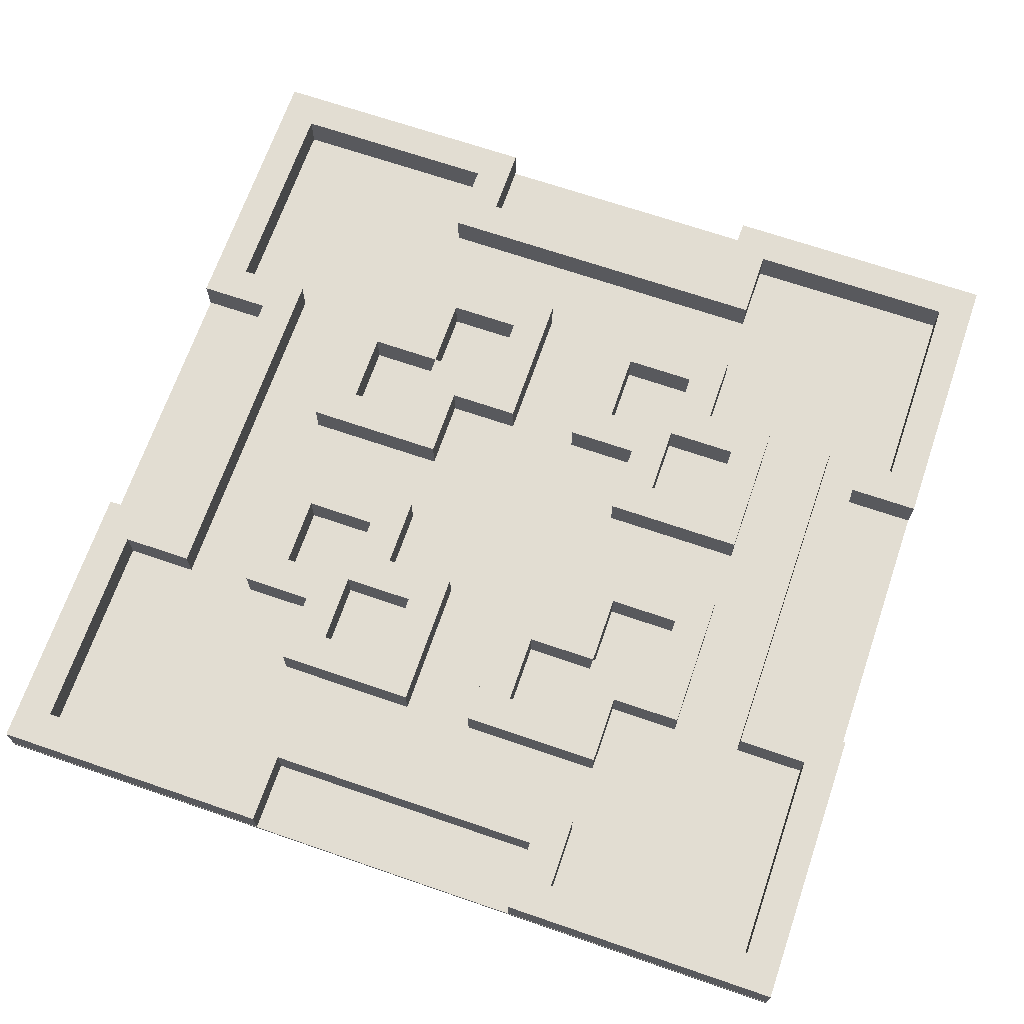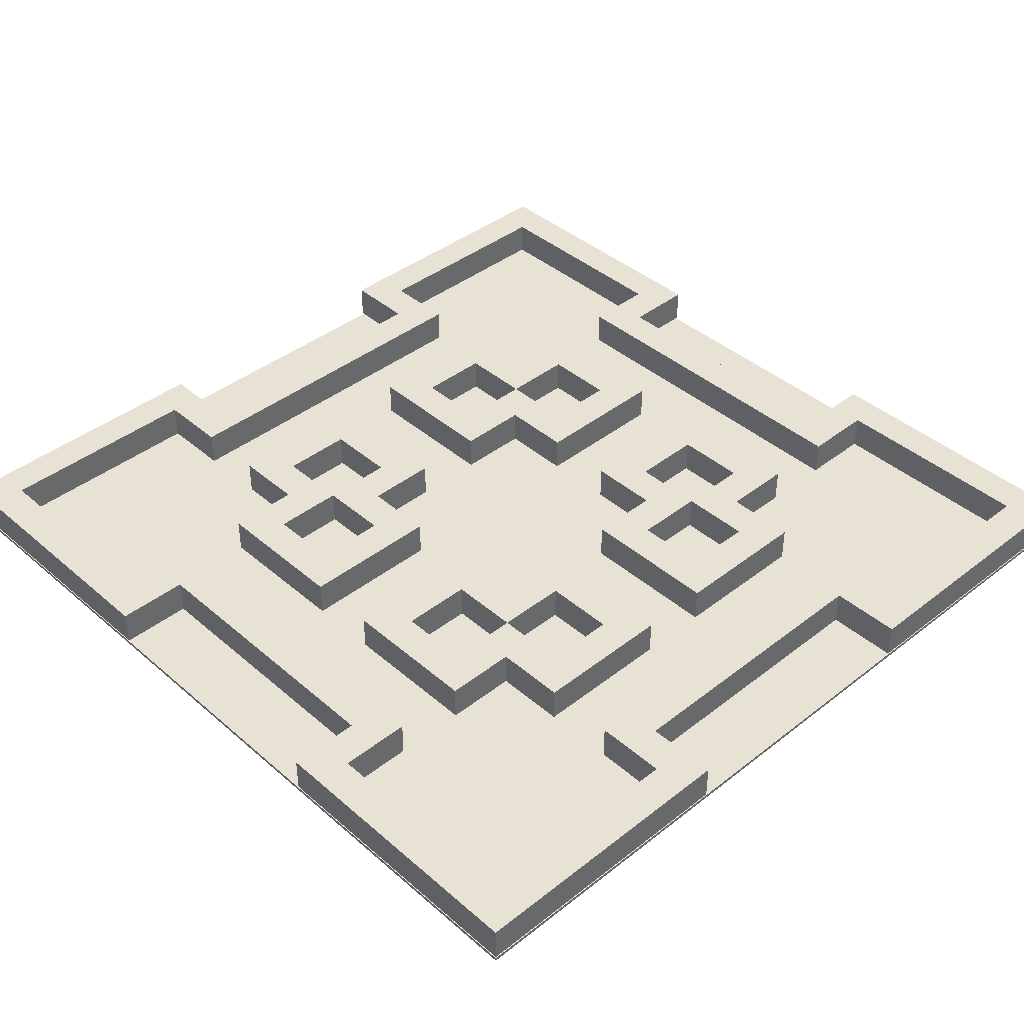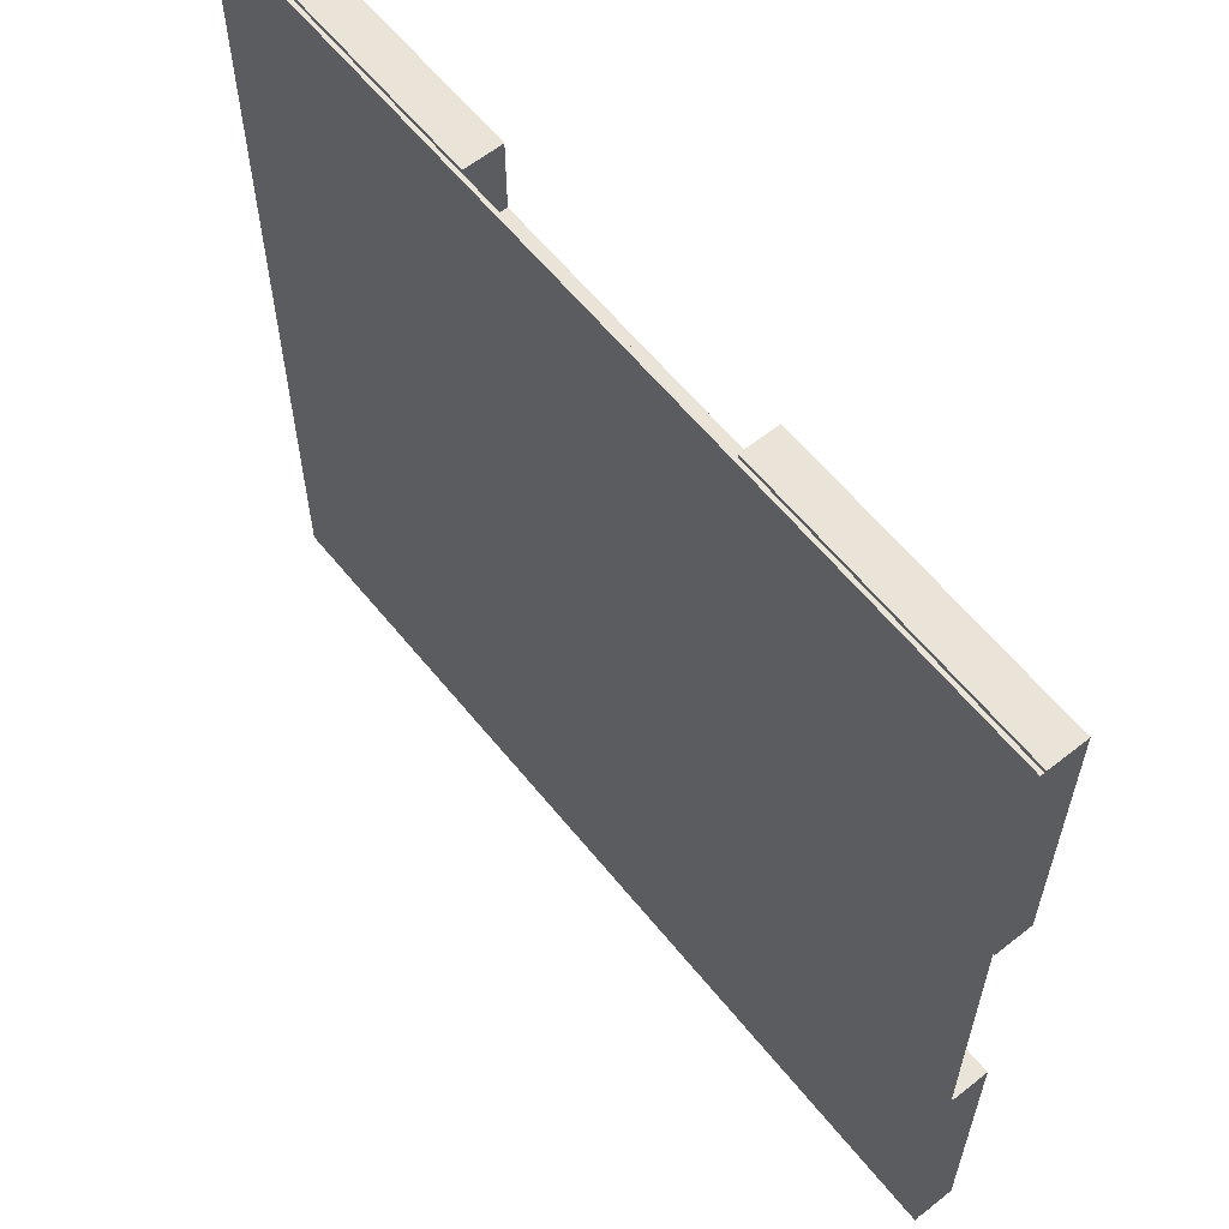
<metadata>
{"format":"obj","ext":"obj","renderer":"f3d","projection":"perspective","resolution":1024,"background":"white","views":[{"elev":68.3,"azim":109.0,"up":"+Y"},{"elev":40.9,"azim":46.4,"up":"+Y"},{"elev":61.1,"azim":51.1,"up":"+Z"}]}
</metadata>
<code>
o Maze_Cube.003
v 4 1 -4
v 4 0 -4
v 4 1 -1
v 4 0 -1
v 3 1 -4
v 3 0 -4
v 3 1 -1
v 3 0 -1
v -4 1 -4
v -4 0 -4
v -4 1 -1
v -4 0 -1
v -3 1 -4
v -3 0 -4
v -3 1 -1
v -3 0 -1
v 4 1 4
v 4 0 4
v 4 1 1
v 4 0 1
v 3 1 4
v 3 0 4
v 3 1 1
v 3 0 1
v -4 1 4
v -4 0 4
v -4 1 1
v -4 0 1
v -3 1 4
v -3 0 4
v -3 1 1
v -3 0 1
v 2 1 -7
v 2 0 -7
v 2 1 -3
v 2 0 -3
v 1 1 -7
v 1 0 -7
v 1 1 -3
v 1 0 -3
v -2 1 -7
v -2 0 -7
v -2 1 -3
v -2 0 -3
v -1 1 -7
v -1 0 -7
v -1 1 -3
v -1 0 -3
v 2 1 7
v 2 0 7
v 2 1 3
v 2 0 3
v 1 1 7
v 1 0 7
v 1 1 3
v 1 0 3
v -2 1 7
v -2 0 7
v -2 1 3
v -2 0 3
v -1 1 7
v -1 0 7
v -1 1 3
v -1 0 3
v 7 1 -5
v 7 0 -5
v 7 1 -1
v 7 0 -1
v 6 1 -5
v 6 0 -5
v 6 1 -1
v 6 0 -1
v -7 1 -5
v -7 0 -5
v -7 1 -1
v -7 0 -1
v -6 1 -5
v -6 0 -5
v -6 1 -1
v -6 0 -1
v 7 1 5
v 7 0 5
v 7 1 1
v 7 0 1
v 6 1 5
v 6 0 5
v 6 1 1
v 6 0 1
v -7 1 5
v -7 0 5
v -7 1 1
v -7 0 1
v -6 1 5
v -6 0 5
v -6 1 1
v -6 0 1
v 3 1 -4
v 3 0 -4
v 3 1 -3
v 3 0 -3
v 2 1 -4
v 2 0 -4
v 2 1 -3
v 2 0 -3
v -3 1 -4
v -3 0 -4
v -3 1 -3
v -3 0 -3
v -2 1 -4
v -2 0 -4
v -2 1 -3
v -2 0 -3
v 3 1 4
v 3 0 4
v 3 1 3
v 3 0 3
v 2 1 4
v 2 0 4
v 2 1 3
v 2 0 3
v -3 1 4
v -3 0 4
v -3 1 3
v -3 0 3
v -2 1 4
v -2 0 4
v -2 1 3
v -2 0 3
v 2 1 -7
v 2 0 -7
v 5 1 -7
v 5 0 -7
v 2 1 -6
v 2 0 -6
v 5 1 -6
v 5 0 -6
v 2 1 7
v 2 0 7
v 5 1 7
v 5 0 7
v 2 1 6
v 2 0 6
v 5 1 6
v 5 0 6
v -2 1 -7
v -2 0 -7
v -5 1 -7
v -5 0 -7
v -2 1 -6
v -2 0 -6
v -5 1 -6
v -5 0 -6
v -2 1 7
v -2 0 7
v -5 1 7
v -5 0 7
v -2 1 6
v -2 0 6
v -5 1 6
v -5 0 6
v 6 1 -5
v 6 0 -5
v 6 1 -4
v 6 0 -4
v 5 1 -5
v 5 0 -5
v 5 1 -4
v 5 0 -4
v -6 1 -5
v -6 0 -5
v -6 1 -4
v -6 0 -4
v -5 1 -5
v -5 0 -5
v -5 1 -4
v -5 0 -4
v 6 1 5
v 6 0 5
v 6 1 4
v 6 0 4
v 5 1 5
v 5 0 5
v 5 1 4
v 5 0 4
v -6 1 5
v -6 0 5
v -6 1 4
v -6 0 4
v -5 1 5
v -5 0 5
v -5 1 4
v -5 0 4
v 5 1 -6
v 5 0 -6
v 5 1 -4
v 5 0 -4
v 4 1 -6
v 4 0 -6
v 4 1 -4
v 4 0 -4
v -5 1 -6
v -5 0 -6
v -5 1 -4
v -5 0 -4
v -4 1 -6
v -4 0 -6
v -4 1 -4
v -4 0 -4
v 5 1 6
v 5 0 6
v 5 1 4
v 5 0 4
v 4 1 6
v 4 0 6
v 4 1 4
v 4 0 4
v -5 1 6
v -5 0 6
v -5 1 4
v -5 0 4
v -4 1 6
v -4 0 6
v -4 1 4
v -4 0 4
v 4 1 -2
v 4 0 -2
v 6 1 -2
v 6 0 -2
v 4 1 -1
v 4 0 -1
v 6 1 -1
v 6 0 -1
v 4 1 2
v 4 0 2
v 6 1 2
v 6 0 2
v 4 1 1
v 4 0 1
v 6 1 1
v 6 0 1
v -4 1 -2
v -4 0 -2
v -6 1 -2
v -6 0 -2
v -4 1 -1
v -4 0 -1
v -6 1 -1
v -6 0 -1
v -4 1 2
v -4 0 2
v -6 1 2
v -6 0 2
v -4 1 1
v -4 0 1
v -6 1 1
v -6 0 1
v -0 1 -10
v -0 0 -10
v 5 1 -10
v 5 0 -10
v -0 1 -9
v -0 0 -9
v 5 1 -9
v 5 0 -9
v 0 1 10
v 0 0 10
v 5 1 10
v 5 0 10
v 0 1 9
v 0 0 9
v 5 1 9
v 5 0 9
v -5 1 -10
v -5 0 -10
v -5 1 -9
v -5 0 -9
v -5 1 10
v -5 0 10
v -5 1 9
v -5 0 9
v 5 1 -12
v 5 0 -12
v 5 1 -10
v 5 0 -10
v 4 1 -12
v 4 0 -12
v 4 1 -10
v 4 0 -10
v -5 1 -12
v -5 0 -12
v -5 1 -10
v -5 0 -10
v -4 1 -12
v -4 0 -12
v -4 1 -10
v -4 0 -10
v 5 1 12
v 5 0 12
v 5 1 10
v 5 0 10
v 4 1 12
v 4 0 12
v 4 1 10
v 4 0 10
v -5 1 12
v -5 0 12
v -5 1 10
v -5 0 10
v -4 1 12
v -4 0 12
v -4 1 10
v -4 0 10
v 12 1 -12
v 12 0 -12
v 12 1 -4
v 12 0 -4
v 11 1 -12
v 11 0 -12
v 11 1 -4
v 11 0 -4
v -12 1 -12
v -12 0 -12
v -12 1 -4
v -12 0 -4
v -11 1 -12
v -11 0 -12
v -11 1 -4
v -11 0 -4
v 12 1 12
v 12 0 12
v 12 1 4
v 12 0 4
v 11 1 12
v 11 0 12
v 11 1 4
v 11 0 4
v -12 1 12
v -12 0 12
v -12 1 4
v -12 0 4
v -11 1 12
v -11 0 12
v -11 1 4
v -11 0 4
v 5 1 -12
v 5 0 -12
v 11 1 -12
v 11 0 -12
v 5 1 -11
v 5 0 -11
v 11 1 -11
v 11 0 -11
v 5 1 12
v 5 0 12
v 11 1 12
v 11 0 12
v 5 1 11
v 5 0 11
v 11 1 11
v 11 0 11
v -5 1 -12
v -5 0 -12
v -11 1 -12
v -11 0 -12
v -5 1 -11
v -5 0 -11
v -11 1 -11
v -11 0 -11
v -5 1 12
v -5 0 12
v -11 1 12
v -11 0 12
v -5 1 11
v -5 0 11
v -11 1 11
v -11 0 11
v 11 1 -5
v 11 0 -5
v 11 1 -4
v 11 0 -4
v 10 1 -5
v 10 0 -5
v 10 1 -4
v 10 0 -4
v -11 1 -5
v -11 0 -5
v -11 1 -4
v -11 0 -4
v -10 1 -5
v -10 0 -5
v -10 1 -4
v -10 0 -4
v 11 1 5
v 11 0 5
v 11 1 4
v 11 0 4
v 10 1 5
v 10 0 5
v 10 1 4
v 10 0 4
v -11 1 5
v -11 0 5
v -11 1 4
v -11 0 4
v -10 1 5
v -10 0 5
v -10 1 4
v -10 0 4
v 10 1 -5
v 10 0 -5
v 10 1 0
v 10 0 0
v 9 1 -5
v 9 0 -5
v 9 1 0
v 9 0 0
v -10 1 -5
v -10 0 -5
v -10 1 0
v -10 0 0
v -9 1 -5
v -9 0 -5
v -9 1 0
v -9 0 0
v 10 1 5
v 10 0 5
v 9 1 5
v 9 0 5
v -10 1 5
v -10 0 5
v -9 1 5
v -9 0 5
v -12 -0.15 12
v -12 -0.05 12
v -12 -0.15 -12
v -12 -0.05 -12
v 12 -0.15 12
v 12 -0.05 12
v 12 -0.15 -12
v 12 -0.05 -12
g Maze_Cube.003_3x1
f 5 3 1
f 7 6 8
f 2 8 6
f 1 4 2
f 11 13 9
f 14 15 16
f 16 10 14
f 12 9 10
f 19 21 17
f 22 23 24
f 24 18 22
f 20 17 18
f 29 27 25
f 31 30 32
f 26 32 30
f 25 28 26
f 5 7 3
f 7 5 6
f 2 4 8
f 1 3 4
f 11 15 13
f 14 13 15
f 16 12 10
f 12 11 9
f 19 23 21
f 22 21 23
f 24 20 18
f 20 19 17
f 29 31 27
f 31 29 30
f 26 28 32
f 25 27 28
g Maze_Cube.003_1x1_side
f 3 8 4
f 5 2 6
f 16 11 12
f 10 13 14
f 24 19 20
f 18 21 22
f 27 32 28
f 29 26 30
f 35 40 36
f 37 34 38
f 48 43 44
f 42 45 46
f 56 51 52
f 50 53 54
f 59 64 60
f 61 58 62
f 67 72 68
f 69 66 70
f 80 75 76
f 74 77 78
f 88 83 84
f 82 85 86
f 91 96 92
f 93 90 94
f 99 104 100
f 112 107 108
f 120 115 116
f 123 128 124
f 3 7 8
f 5 1 2
f 16 15 11
f 10 9 13
f 24 23 19
f 18 17 21
f 27 31 32
f 29 25 26
f 35 39 40
f 37 33 34
f 48 47 43
f 42 41 45
f 56 55 51
f 50 49 53
f 59 63 64
f 61 57 58
f 67 71 72
f 69 65 66
f 80 79 75
f 74 73 77
f 88 87 83
f 82 81 85
f 91 95 96
f 93 89 90
f 99 103 104
f 112 111 107
f 120 119 115
f 123 127 128
g Maze_Cube.003_4x1
f 37 35 33
f 39 38 40
f 34 40 38
f 33 36 34
f 43 45 41
f 46 47 48
f 48 42 46
f 44 41 42
f 51 53 49
f 54 55 56
f 56 50 54
f 52 49 50
f 61 59 57
f 63 62 64
f 58 64 62
f 57 60 58
f 69 67 65
f 71 70 72
f 66 72 70
f 65 68 66
f 75 77 73
f 78 79 80
f 80 74 78
f 76 73 74
f 83 85 81
f 86 87 88
f 88 82 86
f 84 81 82
f 93 91 89
f 95 94 96
f 90 96 94
f 89 92 90
f 37 39 35
f 39 37 38
f 34 36 40
f 33 35 36
f 43 47 45
f 46 45 47
f 48 44 42
f 44 43 41
f 51 55 53
f 54 53 55
f 56 52 50
f 52 51 49
f 61 63 59
f 63 61 62
f 58 60 64
f 57 59 60
f 69 71 67
f 71 69 70
f 66 68 72
f 65 67 68
f 75 79 77
f 78 77 79
f 80 76 74
f 76 75 73
f 83 87 85
f 86 85 87
f 88 84 82
f 84 83 81
f 93 95 91
f 95 93 94
f 90 92 96
f 89 91 92
g Maze_Cube.003_1x1
f 101 99 97
f 103 102 104
f 98 104 102
f 97 100 98
f 101 98 102
f 107 109 105
f 110 111 112
f 112 106 110
f 108 105 106
f 106 109 110
f 115 117 113
f 118 119 120
f 120 114 118
f 116 113 114
f 114 117 118
f 125 123 121
f 127 126 128
f 122 128 126
f 121 124 122
f 125 122 126
f 101 103 99
f 103 101 102
f 98 100 104
f 97 99 100
f 101 97 98
f 107 111 109
f 110 109 111
f 112 108 106
f 108 107 105
f 106 105 109
f 115 119 117
f 118 117 119
f 120 116 114
f 116 115 113
f 114 113 117
f 125 127 123
f 127 125 126
f 122 124 128
f 121 123 124
f 125 121 122
g Maze_Cube.003_3x1.001
f 133 131 129
f 135 134 136
f 130 136 134
f 129 132 130
f 139 141 137
f 142 143 144
f 142 140 138
f 140 137 138
f 147 149 145
f 150 151 152
f 150 148 146
f 148 145 146
f 157 155 153
f 159 158 160
f 154 160 158
f 153 156 154
f 133 135 131
f 135 133 134
f 130 132 136
f 129 131 132
f 139 143 141
f 142 141 143
f 142 144 140
f 140 139 137
f 147 151 149
f 150 149 151
f 150 152 148
f 148 147 145
f 157 159 155
f 159 157 158
f 154 156 160
f 153 155 156
g Maze_Cube.003_1x1_side.004
f 131 136 132
f 133 130 134
f 144 139 140
f 138 141 142
f 152 147 148
f 146 149 150
f 155 160 156
f 157 154 158
f 131 135 136
f 133 129 130
f 144 143 139
f 138 137 141
f 152 151 147
f 146 145 149
f 155 159 160
f 157 153 154
g Maze_Cube.003_1x1.001
f 165 163 161
f 167 166 168
f 162 168 166
f 161 164 162
f 171 173 169
f 174 175 176
f 176 170 174
f 172 169 170
f 179 181 177
f 182 183 184
f 184 178 182
f 180 177 178
f 189 187 185
f 191 190 192
f 186 192 190
f 185 188 186
f 165 167 163
f 167 165 166
f 162 164 168
f 161 163 164
f 171 175 173
f 174 173 175
f 176 172 170
f 172 171 169
f 179 183 181
f 182 181 183
f 184 180 178
f 180 179 177
f 189 191 187
f 191 189 190
f 186 188 192
f 185 187 188
g Maze_Cube.003_1x1_side.005
f 163 168 164
f 165 162 166
f 176 171 172
f 170 173 174
f 184 179 180
f 178 181 182
f 187 192 188
f 189 186 190
f 163 167 168
f 165 161 162
f 176 175 171
f 170 169 173
f 184 183 179
f 178 177 181
f 187 191 192
f 189 185 186
g Maze_Cube.003_3x1.002
f 197 195 193
f 199 198 200
f 194 200 198
f 193 196 194
f 203 205 201
f 206 207 208
f 208 202 206
f 204 201 202
f 211 213 209
f 214 215 216
f 216 210 214
f 212 209 210
f 221 219 217
f 223 222 224
f 218 224 222
f 217 220 218
f 197 199 195
f 199 197 198
f 194 196 200
f 193 195 196
f 203 207 205
f 206 205 207
f 208 204 202
f 204 203 201
f 211 215 213
f 214 213 215
f 216 212 210
f 212 211 209
f 221 223 219
f 223 221 222
f 218 220 224
f 217 219 220
g Maze_Cube.003_1x1_side.006
f 195 200 196
f 197 194 198
f 208 203 204
f 202 205 206
f 216 211 212
f 210 213 214
f 219 224 220
f 221 218 222
f 195 199 200
f 197 193 194
f 208 207 203
f 202 201 205
f 216 215 211
f 210 209 213
f 219 223 224
f 221 217 218
g Maze_Cube.003_3x1.003
f 229 227 225
f 231 230 232
f 226 232 230
f 225 228 226
f 235 237 233
f 238 239 240
f 240 234 238
f 236 233 234
f 243 245 241
f 246 247 248
f 248 242 246
f 244 241 242
f 253 251 249
f 255 254 256
f 250 256 254
f 249 252 250
f 229 231 227
f 231 229 230
f 226 228 232
f 225 227 228
f 235 239 237
f 238 237 239
f 240 236 234
f 236 235 233
f 243 247 245
f 246 245 247
f 248 244 242
f 244 243 241
f 253 255 251
f 255 253 254
f 250 252 256
f 249 251 252
g Maze_Cube.003_1x1_side.007
f 227 232 228
f 229 226 230
f 240 235 236
f 234 237 238
f 248 243 244
f 242 245 246
f 251 256 252
f 253 250 254
f 227 231 232
f 229 225 226
f 240 239 235
f 234 233 237
f 248 247 243
f 242 241 245
f 251 255 256
f 253 249 250
g Maze_Cube.003_3x1.004
f 261 259 257
f 263 262 264
f 258 264 262
f 257 260 258
f 267 269 265
f 270 271 272
f 272 266 270
f 268 265 266
f 273 261 257
f 262 275 276
f 276 258 262
f 274 257 258
f 269 277 265
f 279 270 280
f 266 280 270
f 265 278 266
f 261 263 259
f 263 261 262
f 258 260 264
f 257 259 260
f 267 271 269
f 270 269 271
f 272 268 266
f 268 267 265
f 273 275 261
f 262 261 275
f 276 274 258
f 274 273 257
f 269 279 277
f 279 269 270
f 266 278 280
f 265 277 278
g Maze_Cube.003_1x1_side.008
f 259 264 260
f 261 258 262
f 272 267 268
f 266 269 270
f 276 273 274
f 277 280 278
f 259 263 264
f 261 257 258
f 272 271 267
f 266 265 269
f 276 275 273
f 277 279 280
g Maze_Cube.003_3x1.005
f 285 283 281
f 287 286 288
f 282 288 286
f 281 284 282
f 291 293 289
f 294 295 296
f 296 290 294
f 292 289 290
f 299 301 297
f 302 303 304
f 304 298 302
f 300 297 298
f 309 307 305
f 311 310 312
f 306 312 310
f 305 308 306
f 285 287 283
f 287 285 286
f 282 284 288
f 281 283 284
f 291 295 293
f 294 293 295
f 296 292 290
f 292 291 289
f 299 303 301
f 302 301 303
f 304 300 298
f 300 299 297
f 309 311 307
f 311 309 310
f 306 308 312
f 305 307 308
g Maze_Cube.003_1x1_side.009
f 283 288 284
f 285 282 286
f 296 291 292
f 290 293 294
f 304 299 300
f 298 301 302
f 307 312 308
f 309 306 310
f 283 287 288
f 285 281 282
f 296 295 291
f 290 289 293
f 304 303 299
f 298 297 301
f 307 311 312
f 309 305 306
g Maze_Cube.003_3x1.006
f 317 315 313
f 319 318 320
f 314 320 318
f 313 316 314
f 323 325 321
f 326 327 328
f 328 322 326
f 324 321 322
f 331 333 329
f 334 335 336
f 336 330 334
f 332 329 330
f 341 339 337
f 343 342 344
f 338 344 342
f 337 340 338
f 317 319 315
f 319 317 318
f 314 316 320
f 313 315 316
f 323 327 325
f 326 325 327
f 328 324 322
f 324 323 321
f 331 335 333
f 334 333 335
f 336 332 330
f 332 331 329
f 341 343 339
f 343 341 342
f 338 340 344
f 337 339 340
g Maze_Cube.003_1x1_side.010
f 315 320 316
f 317 314 318
f 328 323 324
f 322 325 326
f 336 331 332
f 330 333 334
f 339 344 340
f 341 338 342
f 315 319 320
f 317 313 314
f 328 327 323
f 322 321 325
f 336 335 331
f 330 329 333
f 339 343 344
f 341 337 338
g Maze_Cube.003_3x1.007
f 349 347 345
f 351 350 352
f 346 352 350
f 345 348 346
f 355 357 353
f 358 359 360
f 360 354 358
f 356 353 354
f 363 365 361
f 366 367 368
f 368 362 366
f 364 361 362
f 373 371 369
f 375 374 376
f 370 376 374
f 369 372 370
f 349 351 347
f 351 349 350
f 346 348 352
f 345 347 348
f 355 359 357
f 358 357 359
f 360 356 354
f 356 355 353
f 363 367 365
f 366 365 367
f 368 364 362
f 364 363 361
f 373 375 371
f 375 373 374
f 370 372 376
f 369 371 372
g Maze_Cube.003_1x1_side.011
f 347 352 348
f 349 346 350
f 360 355 356
f 354 357 358
f 368 363 364
f 362 365 366
f 371 376 372
f 373 370 374
f 347 351 352
f 349 345 346
f 360 359 355
f 354 353 357
f 368 367 363
f 362 361 365
f 371 375 376
f 373 369 370
g Maze_Cube.003_1x1.002
f 381 379 377
f 383 382 384
f 378 384 382
f 377 380 378
f 387 389 385
f 390 391 392
f 392 386 390
f 388 385 386
f 395 397 393
f 398 399 400
f 400 394 398
f 396 393 394
f 405 403 401
f 407 406 408
f 402 408 406
f 401 404 402
f 381 383 379
f 383 381 382
f 378 380 384
f 377 379 380
f 387 391 389
f 390 389 391
f 392 388 386
f 388 387 385
f 395 399 397
f 398 397 399
f 400 396 394
f 396 395 393
f 405 407 403
f 407 405 406
f 402 404 408
f 401 403 404
g Maze_Cube.003_1x1_side.012
f 379 384 380
f 381 378 382
f 392 387 388
f 386 389 390
f 400 395 396
f 394 397 398
f 403 408 404
f 405 402 406
f 379 383 384
f 381 377 378
f 392 391 387
f 386 385 389
f 400 399 395
f 394 393 397
f 403 407 408
f 405 401 402
g Maze_Cube.003_3x1.008
f 413 411 409
f 415 414 416
f 410 416 414
f 409 412 410
f 419 421 417
f 422 423 424
f 424 418 422
f 420 417 418
f 411 427 425
f 428 415 416
f 416 426 428
f 412 425 426
f 431 419 429
f 423 432 424
f 430 424 432
f 429 420 430
f 413 415 411
f 415 413 414
f 410 412 416
f 409 411 412
f 419 423 421
f 422 421 423
f 424 420 418
f 420 419 417
f 411 415 427
f 428 427 415
f 416 412 426
f 412 411 425
f 431 423 419
f 423 431 432
f 430 420 424
f 429 419 420
g Maze_Cube.003_1x1_side.013
f 411 416 412
f 413 410 414
f 424 419 420
f 418 421 422
f 426 427 428
f 431 430 432
f 411 415 416
f 413 409 410
f 424 423 419
f 418 417 421
f 426 425 427
f 431 429 430
g Maze_Cube.003_Material.001
f 434 435 433
f 436 439 435
f 440 437 439
f 438 433 437
f 439 433 435
f 436 438 440
f 434 436 435
f 436 440 439
f 440 438 437
f 438 434 433
f 439 437 433
f 436 434 438

</code>
